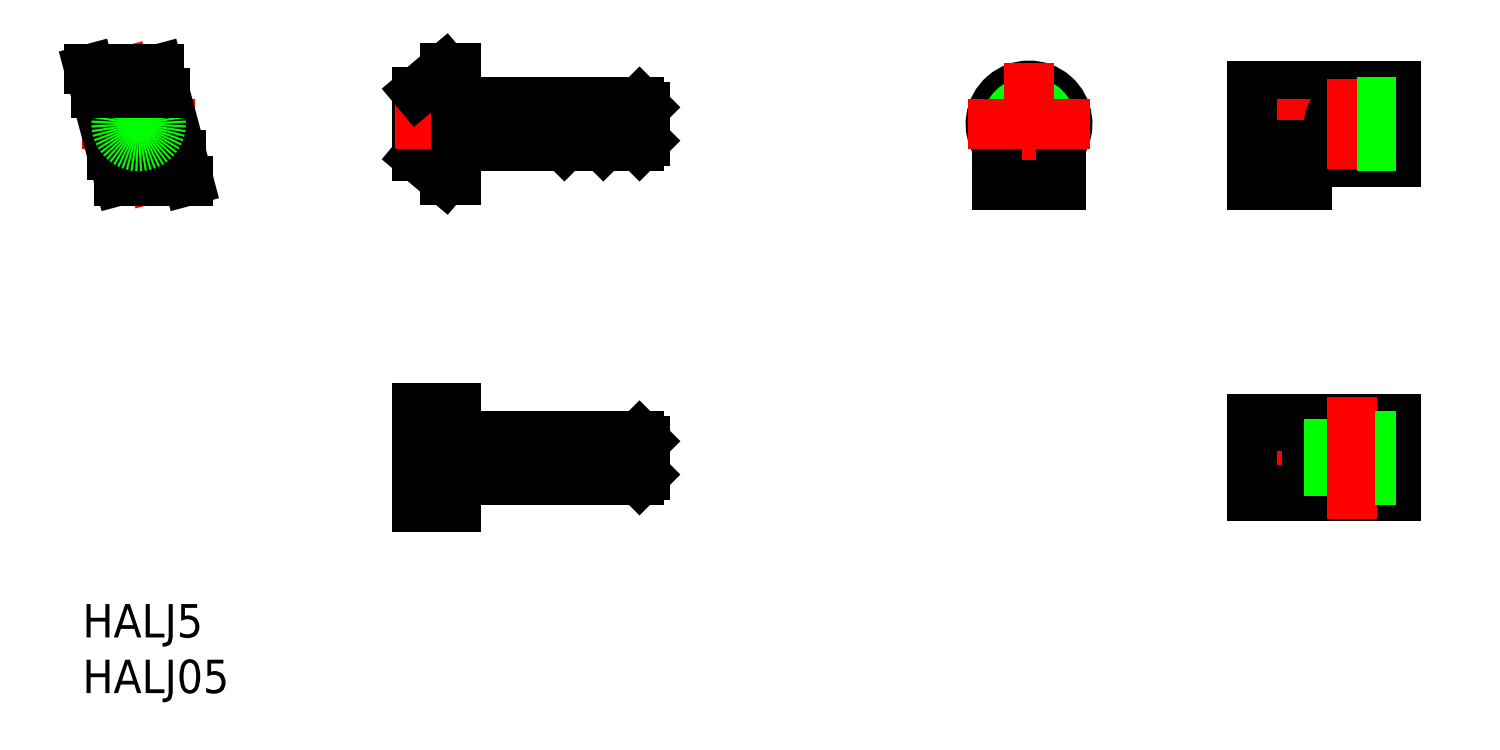
<metadata>
{"format":"dxf","ext":"dxf","renderer":"ezdxf+matplotlib","layout":"modelspace","background":"white","min_lineweight":24,"dpi":150}
</metadata>
<code>
0
SECTION
2
ENTITIES
0
LINE
8
CENTER
10
-5.106
20
4.3e-15
30
0
11
5.106
21
-4.3e-15
31
0
0
LINE
8
CENTER
10
1.879
20
-7.011
30
0
11
-1.836
21
6.853
31
0
0
LINE
8
0
10
-1.745
20
-5.079
30
0
11
-4.424
21
4.921
31
0
0
LINE
8
0
10
4.467
20
-5.079
30
0
11
1.787
21
4.921
31
0
0
LINE
8
CENTER
10
47.5
20
-30
30
0
11
23
21
-30
31
0
0
LINE
8
0
10
45
20
-28
30
0
11
28.5
21
-28
31
0
0
LINE
8
0
10
45
20
-32
30
0
11
28.5
21
-32
31
0
0
LINE
8
0
10
45
20
-32
30
0
11
45
21
-28
31
0
0
LINE
8
0
10
45.5
20
-31.5
30
0
11
45.5
21
-28.5
31
0
0
POLYLINE
8
0
66
     1
10
0
20
0
30
0
70
     8
0
VERTEX
8
0
10
41.75
20
-30
30
0
70
    32
0
VERTEX
8
0
10
41.75
20
-29.94
30
0
70
    32
0
VERTEX
8
0
10
41.74
20
-29.87
30
0
70
    32
0
VERTEX
8
0
10
41.73
20
-29.81
30
0
70
    32
0
VERTEX
8
0
10
41.72
20
-29.75
30
0
70
    32
0
VERTEX
8
0
10
41.7
20
-29.69
30
0
70
    32
0
VERTEX
8
0
10
41.67
20
-29.63
30
0
70
    32
0
VERTEX
8
0
10
41.65
20
-29.57
30
0
70
    32
0
VERTEX
8
0
10
41.62
20
-29.51
30
0
70
    32
0
VERTEX
8
0
10
41.58
20
-29.45
30
0
70
    32
0
VERTEX
8
0
10
41.54
20
-29.39
30
0
70
    32
0
VERTEX
8
0
10
41.5
20
-29.34
30
0
70
    32
0
VERTEX
8
0
10
41.46
20
-29.29
30
0
70
    32
0
VERTEX
8
0
10
41.41
20
-29.23
30
0
70
    32
0
VERTEX
8
0
10
41.35
20
-29.18
30
0
70
    32
0
VERTEX
8
0
10
41.3
20
-29.14
30
0
70
    32
0
VERTEX
8
0
10
41.24
20
-29.09
30
0
70
    32
0
VERTEX
8
0
10
41.18
20
-29.05
30
0
70
    32
0
VERTEX
8
0
10
41.11
20
-29.01
30
0
70
    32
0
VERTEX
8
0
10
41.04
20
-28.97
30
0
70
    32
0
VERTEX
8
0
10
40.97
20
-28.93
30
0
70
    32
0
VERTEX
8
0
10
40.9
20
-28.9
30
0
70
    32
0
VERTEX
8
0
10
40.82
20
-28.87
30
0
70
    32
0
VERTEX
8
0
10
40.75
20
-28.84
30
0
70
    32
0
VERTEX
8
0
10
40.67
20
-28.81
30
0
70
    32
0
VERTEX
8
0
10
40.59
20
-28.79
30
0
70
    32
0
VERTEX
8
0
10
40.51
20
-28.77
30
0
70
    32
0
VERTEX
8
0
10
40.43
20
-28.75
30
0
70
    32
0
VERTEX
8
0
10
40.34
20
-28.74
30
0
70
    32
0
VERTEX
8
0
10
40.26
20
-28.73
30
0
70
    32
0
VERTEX
8
0
10
40.17
20
-28.72
30
0
70
    32
0
VERTEX
8
0
10
40.09
20
-28.72
30
0
70
    32
0
VERTEX
8
0
10
40
20
-28.71
30
0
70
    32
0
VERTEX
8
0
10
39.91
20
-28.72
30
0
70
    32
0
VERTEX
8
0
10
39.83
20
-28.72
30
0
70
    32
0
VERTEX
8
0
10
39.74
20
-28.73
30
0
70
    32
0
VERTEX
8
0
10
39.66
20
-28.74
30
0
70
    32
0
VERTEX
8
0
10
39.57
20
-28.75
30
0
70
    32
0
VERTEX
8
0
10
39.49
20
-28.77
30
0
70
    32
0
VERTEX
8
0
10
39.41
20
-28.79
30
0
70
    32
0
VERTEX
8
0
10
39.33
20
-28.81
30
0
70
    32
0
VERTEX
8
0
10
39.25
20
-28.84
30
0
70
    32
0
VERTEX
8
0
10
39.17
20
-28.87
30
0
70
    32
0
VERTEX
8
0
10
39.1
20
-28.9
30
0
70
    32
0
VERTEX
8
0
10
39.03
20
-28.93
30
0
70
    32
0
VERTEX
8
0
10
38.96
20
-28.97
30
0
70
    32
0
VERTEX
8
0
10
38.89
20
-29.01
30
0
70
    32
0
VERTEX
8
0
10
38.82
20
-29.05
30
0
70
    32
0
VERTEX
8
0
10
38.76
20
-29.09
30
0
70
    32
0
VERTEX
8
0
10
38.7
20
-29.14
30
0
70
    32
0
VERTEX
8
0
10
38.65
20
-29.18
30
0
70
    32
0
VERTEX
8
0
10
38.59
20
-29.23
30
0
70
    32
0
VERTEX
8
0
10
38.54
20
-29.29
30
0
70
    32
0
VERTEX
8
0
10
38.5
20
-29.34
30
0
70
    32
0
VERTEX
8
0
10
38.46
20
-29.39
30
0
70
    32
0
VERTEX
8
0
10
38.42
20
-29.45
30
0
70
    32
0
VERTEX
8
0
10
38.38
20
-29.51
30
0
70
    32
0
VERTEX
8
0
10
38.35
20
-29.57
30
0
70
    32
0
VERTEX
8
0
10
38.33
20
-29.63
30
0
70
    32
0
VERTEX
8
0
10
38.3
20
-29.69
30
0
70
    32
0
VERTEX
8
0
10
38.28
20
-29.75
30
0
70
    32
0
VERTEX
8
0
10
38.27
20
-29.81
30
0
70
    32
0
VERTEX
8
0
10
38.26
20
-29.87
30
0
70
    32
0
VERTEX
8
0
10
38.25
20
-29.94
30
0
70
    32
0
VERTEX
8
0
10
38.25
20
-30
30
0
70
    32
0
VERTEX
8
0
10
38.25
20
-30.06
30
0
70
    32
0
VERTEX
8
0
10
38.26
20
-30.13
30
0
70
    32
0
VERTEX
8
0
10
38.27
20
-30.19
30
0
70
    32
0
VERTEX
8
0
10
38.28
20
-30.25
30
0
70
    32
0
VERTEX
8
0
10
38.3
20
-30.31
30
0
70
    32
0
VERTEX
8
0
10
38.33
20
-30.37
30
0
70
    32
0
VERTEX
8
0
10
38.35
20
-30.43
30
0
70
    32
0
VERTEX
8
0
10
38.38
20
-30.49
30
0
70
    32
0
VERTEX
8
0
10
38.42
20
-30.55
30
0
70
    32
0
VERTEX
8
0
10
38.46
20
-30.61
30
0
70
    32
0
VERTEX
8
0
10
38.5
20
-30.66
30
0
70
    32
0
VERTEX
8
0
10
38.54
20
-30.71
30
0
70
    32
0
VERTEX
8
0
10
38.59
20
-30.77
30
0
70
    32
0
VERTEX
8
0
10
38.65
20
-30.82
30
0
70
    32
0
VERTEX
8
0
10
38.7
20
-30.86
30
0
70
    32
0
VERTEX
8
0
10
38.76
20
-30.91
30
0
70
    32
0
VERTEX
8
0
10
38.82
20
-30.95
30
0
70
    32
0
VERTEX
8
0
10
38.89
20
-30.99
30
0
70
    32
0
VERTEX
8
0
10
38.96
20
-31.03
30
0
70
    32
0
VERTEX
8
0
10
39.03
20
-31.07
30
0
70
    32
0
VERTEX
8
0
10
39.1
20
-31.1
30
0
70
    32
0
VERTEX
8
0
10
39.17
20
-31.13
30
0
70
    32
0
VERTEX
8
0
10
39.25
20
-31.16
30
0
70
    32
0
VERTEX
8
0
10
39.33
20
-31.19
30
0
70
    32
0
VERTEX
8
0
10
39.41
20
-31.21
30
0
70
    32
0
VERTEX
8
0
10
39.49
20
-31.23
30
0
70
    32
0
VERTEX
8
0
10
39.57
20
-31.25
30
0
70
    32
0
VERTEX
8
0
10
39.66
20
-31.26
30
0
70
    32
0
VERTEX
8
0
10
39.74
20
-31.27
30
0
70
    32
0
VERTEX
8
0
10
39.83
20
-31.28
30
0
70
    32
0
VERTEX
8
0
10
39.91
20
-31.28
30
0
70
    32
0
VERTEX
8
0
10
40
20
-31.28
30
0
70
    32
0
VERTEX
8
0
10
40.09
20
-31.28
30
0
70
    32
0
VERTEX
8
0
10
40.17
20
-31.28
30
0
70
    32
0
VERTEX
8
0
10
40.26
20
-31.27
30
0
70
    32
0
VERTEX
8
0
10
40.34
20
-31.26
30
0
70
    32
0
VERTEX
8
0
10
40.43
20
-31.25
30
0
70
    32
0
VERTEX
8
0
10
40.51
20
-31.23
30
0
70
    32
0
VERTEX
8
0
10
40.59
20
-31.21
30
0
70
    32
0
VERTEX
8
0
10
40.67
20
-31.19
30
0
70
    32
0
VERTEX
8
0
10
40.75
20
-31.16
30
0
70
    32
0
VERTEX
8
0
10
40.82
20
-31.13
30
0
70
    32
0
VERTEX
8
0
10
40.9
20
-31.1
30
0
70
    32
0
VERTEX
8
0
10
40.97
20
-31.07
30
0
70
    32
0
VERTEX
8
0
10
41.04
20
-31.03
30
0
70
    32
0
VERTEX
8
0
10
41.11
20
-30.99
30
0
70
    32
0
VERTEX
8
0
10
41.18
20
-30.95
30
0
70
    32
0
VERTEX
8
0
10
41.24
20
-30.91
30
0
70
    32
0
VERTEX
8
0
10
41.3
20
-30.86
30
0
70
    32
0
VERTEX
8
0
10
41.35
20
-30.82
30
0
70
    32
0
VERTEX
8
0
10
41.41
20
-30.77
30
0
70
    32
0
VERTEX
8
0
10
41.46
20
-30.71
30
0
70
    32
0
VERTEX
8
0
10
41.5
20
-30.66
30
0
70
    32
0
VERTEX
8
0
10
41.54
20
-30.61
30
0
70
    32
0
VERTEX
8
0
10
41.58
20
-30.55
30
0
70
    32
0
VERTEX
8
0
10
41.62
20
-30.49
30
0
70
    32
0
VERTEX
8
0
10
41.65
20
-30.43
30
0
70
    32
0
VERTEX
8
0
10
41.67
20
-30.37
30
0
70
    32
0
VERTEX
8
0
10
41.7
20
-30.31
30
0
70
    32
0
VERTEX
8
0
10
41.72
20
-30.25
30
0
70
    32
0
VERTEX
8
0
10
41.73
20
-30.19
30
0
70
    32
0
VERTEX
8
0
10
41.74
20
-30.13
30
0
70
    32
0
VERTEX
8
0
10
41.75
20
-30.06
30
0
70
    32
0
VERTEX
8
0
10
41.75
20
-30
30
0
70
    32
0
SEQEND
8
0
0
LINE
8
0
10
45
20
-32
30
0
11
45.5
21
-31.5
31
0
0
LINE
8
0
10
45
20
-28
30
0
11
45.5
21
-28.5
31
0
0
LINE
8
0
10
28.5
20
-34.45
30
0
11
28.5
21
-25.55
31
0
0
LINE
8
0
10
25
20
-25.55
30
0
11
25
21
-34.45
31
0
0
LINE
8
0
10
27.5
20
-34.45
30
0
11
27.5
21
-25.55
31
0
0
LINE
8
0
10
-1.745
20
-5.079
30
0
11
4.467
21
-5.079
31
0
0
LINE
8
0
10
3.843
20
-2.75
30
0
11
-2.369
21
-2.75
31
0
0
CIRCLE
8
0
10
1.69e-14
20
0
30
0
40
2
0
LINE
8
0
10
-4.424
20
4.921
30
0
11
1.787
21
4.921
31
0
0
LINE
8
0
10
2.369
20
2.75
30
0
11
-3.843
21
2.75
31
0
0
LINE
8
CENTER
10
40
20
4
30
0
11
40
21
-4
31
0
0
LINE
8
0
10
28.5
20
5
30
0
11
28.5
21
-5
31
0
0
LINE
8
0
10
25
20
-2.9
30
0
11
25
21
2.9
31
0
0
LINE
8
0
10
28.5
20
-5
30
0
11
27.5
21
-5
31
0
0
LINE
8
0
10
27.5
20
-5
30
0
11
25
21
-2.9
31
0
0
LINE
8
CENTER
10
47.5
20
8.6e-15
30
0
11
23
21
-1.94e-14
31
0
0
LINE
8
0
10
38.25
20
-2
30
0
11
28.5
21
-2
31
0
0
LINE
8
0
10
45
20
2
30
0
11
28.5
21
2
31
0
0
LINE
8
0
10
27.5
20
5
30
0
11
28.5
21
5
31
0
0
LINE
8
0
10
25
20
2.9
30
0
11
27.5
21
5
31
0
0
LINE
8
0
10
40
20
-0.25
30
0
11
41.75
21
-2
31
0
0
LINE
8
0
10
40
20
-0.25
30
0
11
38.25
21
-2
31
0
0
LINE
8
0
10
45.5
20
1.5
30
0
11
45
21
2
31
0
0
LINE
8
0
10
45
20
-2
30
0
11
45.5
21
-1.5
31
0
0
LINE
8
0
10
45
20
-2
30
0
11
45
21
2
31
0
0
LINE
8
0
10
45
20
-2
30
0
11
41.75
21
-2
31
0
0
LINE
8
0
10
45.5
20
-1.5
30
0
11
45.5
21
1.5
31
0
0
LINE
8
CENTER
10
40
20
-26.72
30
0
11
40
21
-33.28
31
0
0
LINE
8
0
10
100
20
-28
30
0
11
107
21
-28
31
0
0
LINE
8
0
10
100
20
-28.38
30
0
11
107
21
-28.38
31
0
0
LINE
8
0
10
100
20
-31.62
30
0
11
107
21
-31.62
31
0
0
LINE
8
0
10
100
20
-32
30
0
11
107
21
-32
31
0
0
LINE
8
0
10
100
20
-26.55
30
0
11
113
21
-26.55
31
0
0
LINE
8
0
10
100
20
-33.45
30
0
11
113
21
-33.45
31
0
0
LINE
8
CENTER
10
98
20
-30
30
0
11
115
21
-30
31
0
0
LINE
8
0
10
100
20
2
30
0
11
108.5
21
2
31
0
0
LINE
8
0
10
100
20
1.621
30
0
11
107.7
21
1.621
31
0
0
LINE
8
0
10
100
20
-1.621
30
0
11
107.7
21
-1.621
31
0
0
LINE
8
0
10
100
20
-2
30
0
11
108.5
21
-2
31
0
0
LINE
8
0
10
105
20
-3.45
30
0
11
113
21
-3.45
31
0
0
LINE
8
0
10
100
20
3.45
30
0
11
113
21
3.45
31
0
0
LINE
8
CENTER
10
115
20
0
30
0
11
98
21
0
31
0
0
LINE
8
0
10
105
20
-32.9
30
0
11
105
21
-27.1
31
0
0
LINE
8
0
10
100
20
-33.45
30
0
11
100
21
-26.55
31
0
0
LINE
8
0
10
100
20
-32.9
30
0
11
105
21
-32.9
31
0
0
LINE
8
0
10
100
20
-27.1
30
0
11
105
21
-27.1
31
0
0
CIRCLE
8
0
10
80
20
0
30
0
40
1.621
0
ARC
8
0
10
80
20
0
30
0
40
3.45
50
327.2
51
212.8
0
CIRCLE
8
0
10
80
20
0
30
0
40
2
0
LINE
8
CENTER
10
80
20
-7.5
30
0
11
80
21
5.45
31
0
0
LINE
8
0
10
82.9
20
-5.5
30
0
11
77.1
21
-5.5
31
0
0
LINE
8
0
10
77.1
20
-5.5
30
0
11
77.1
21
-1.869
31
0
0
LINE
8
0
10
82.9
20
-1.869
30
0
11
82.9
21
-5.5
31
0
0
LINE
8
CENTER
10
85.45
20
0
30
0
11
74.55
21
0
31
0
0
LINE
8
0
10
100
20
-5.5
30
0
11
100
21
3.45
31
0
0
LINE
8
0
10
100
20
-1.869
30
0
11
105
21
-1.869
31
0
0
LINE
8
0
10
100
20
-5.5
30
0
11
105
21
-5.5
31
0
0
LINE
8
0
10
105
20
-5.5
30
0
11
105
21
-1.869
31
0
0
LINE
8
0
10
111
20
-33.45
30
0
11
111
21
-26.55
31
0
0
LINE
8
0
10
107
20
-33.45
30
0
11
107
21
-26.55
31
0
0
LINE
8
0
10
113
20
-33.45
30
0
11
113
21
-26.55
31
0
0
LINE
8
CENTER
10
109
20
-35.45
30
0
11
109
21
-24.55
31
0
0
LINE
8
0
10
111
20
-32
30
0
11
113
21
-32
31
0
0
LINE
8
0
10
111
20
-31.62
30
0
11
113
21
-31.62
31
0
0
LINE
8
0
10
111
20
-28.38
30
0
11
113
21
-28.38
31
0
0
LINE
8
0
10
111
20
-28
30
0
11
113
21
-28
31
0
0
CIRCLE
8
0
10
109
20
0
30
0
40
2.05
0
LINE
8
0
10
113
20
-3.45
30
0
11
113
21
3.45
31
0
0
LINE
8
CENTER
10
109
20
-4.05
30
0
11
109
21
4.05
31
0
0
LINE
8
0
10
109.5
20
-2
30
0
11
113
21
-2
31
0
0
LINE
8
0
10
110.3
20
-1.621
30
0
11
113
21
-1.621
31
0
0
LINE
8
0
10
109.5
20
2
30
0
11
113
21
2
31
0
0
LINE
8
0
10
110.3
20
1.621
30
0
11
113
21
1.621
31
0
0
TEXT
8
0
10
-5.047
20
-46.13
30
0
40
3
1
HALJ5
0
TEXT
8
0
10
-5.047
20
-51.13
30
0
40
3
1
HALJ05
0
LINE
8
0
10
40
20
-28.72
30
0
11
40
21
-31.28
31
0
0
LINE
8
0
10
28.5
20
-25.55
30
0
11
25
21
-25.55
31
0
0
LINE
8
0
10
28.5
20
-34.45
30
0
11
25
21
-34.45
31
0
0
LINE
8
0
10
28.5
20
-31.77
30
0
11
25
21
-31.77
31
0
0
ENDSEC
0
EOF

</code>
